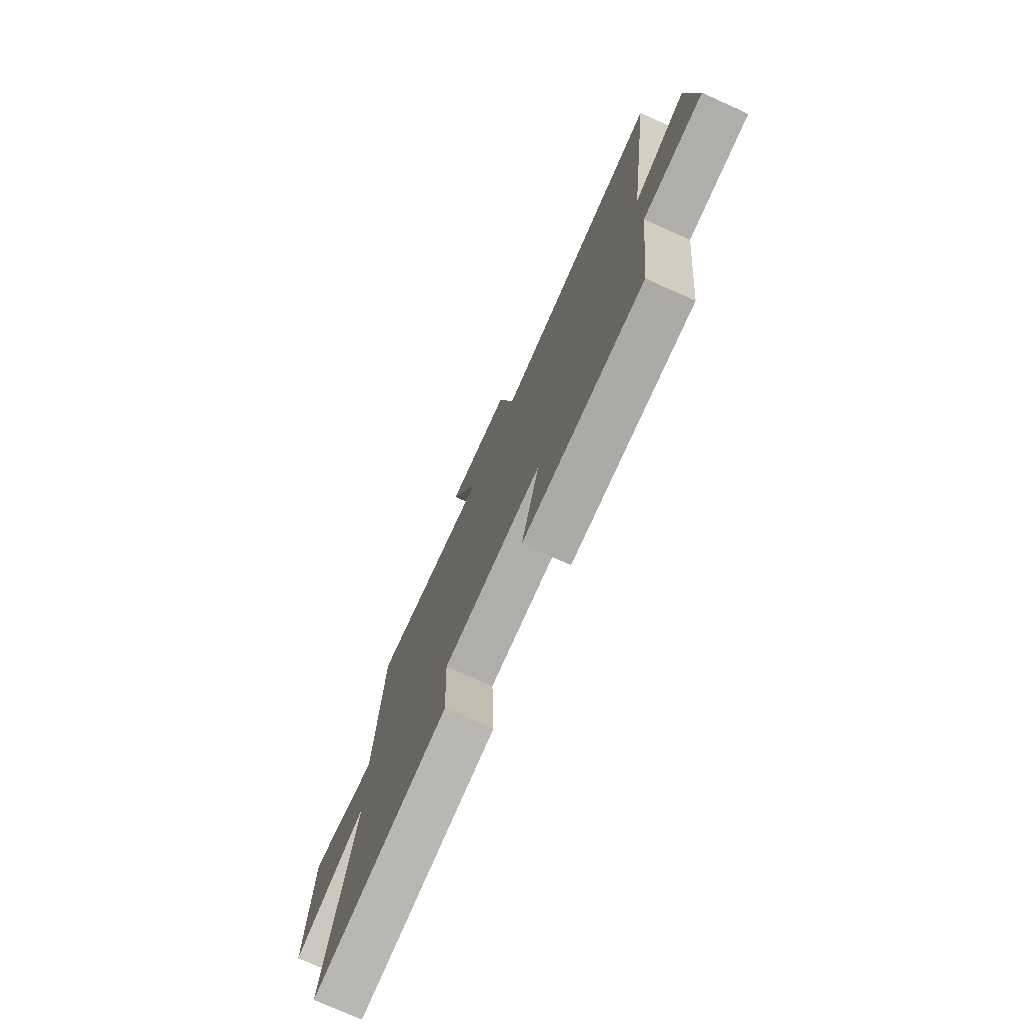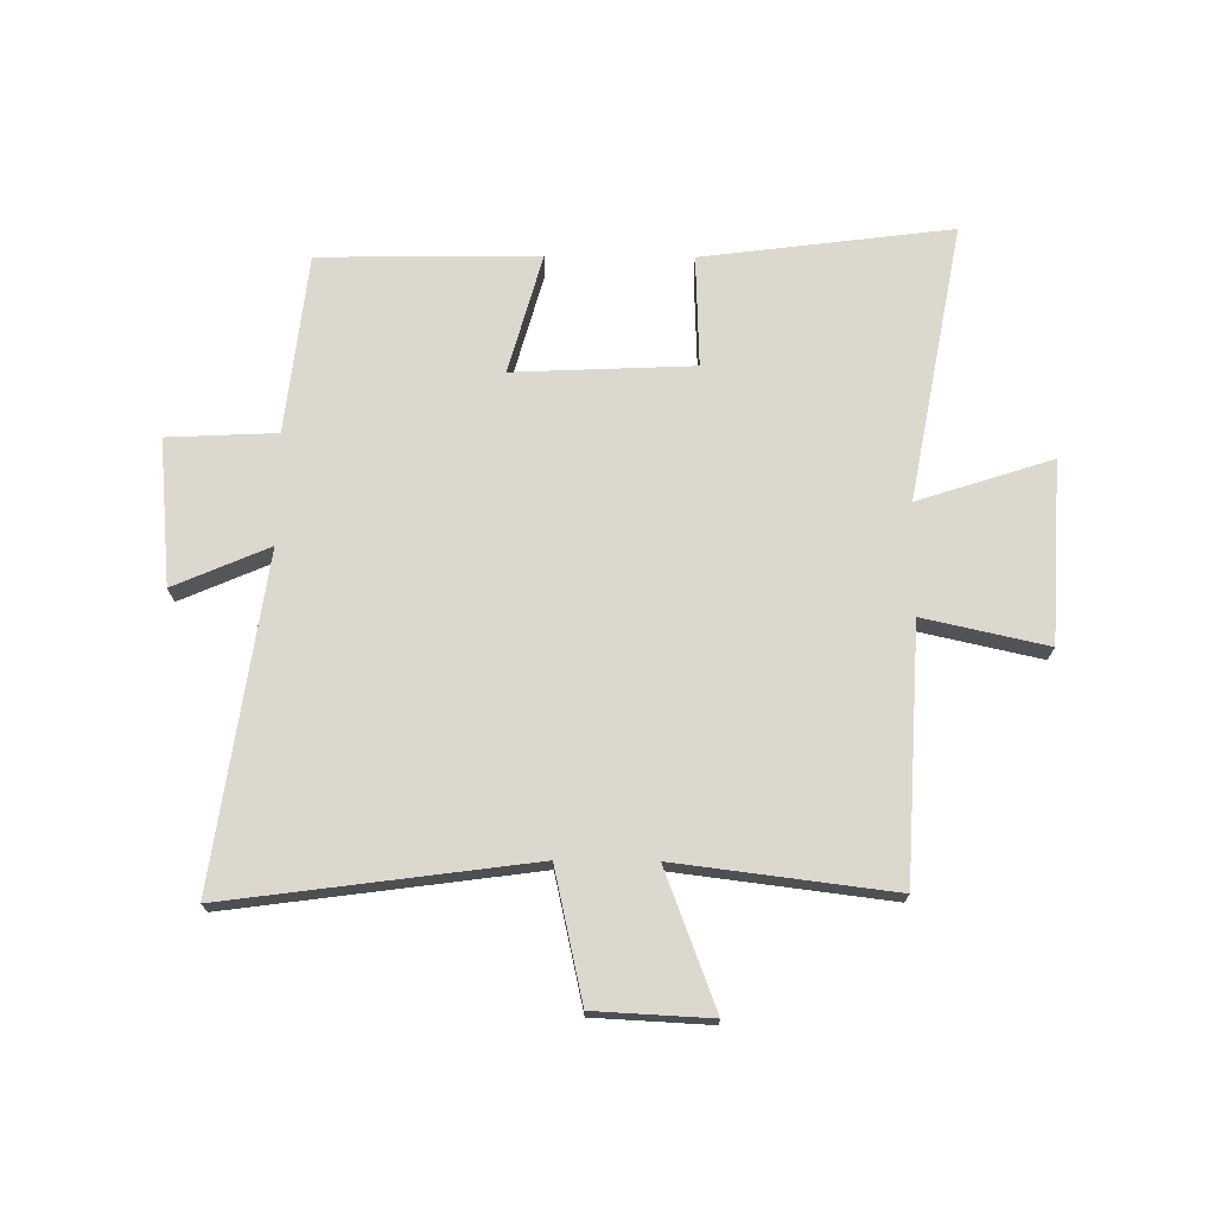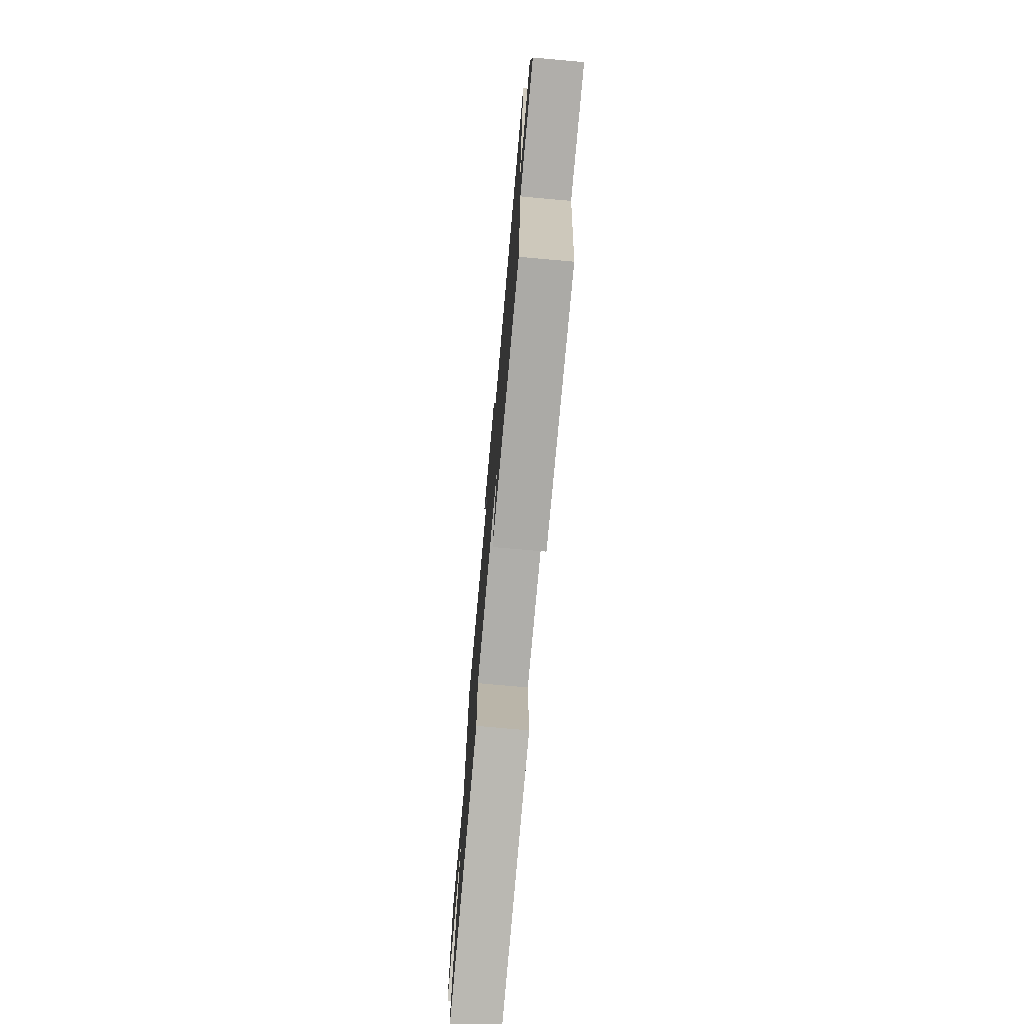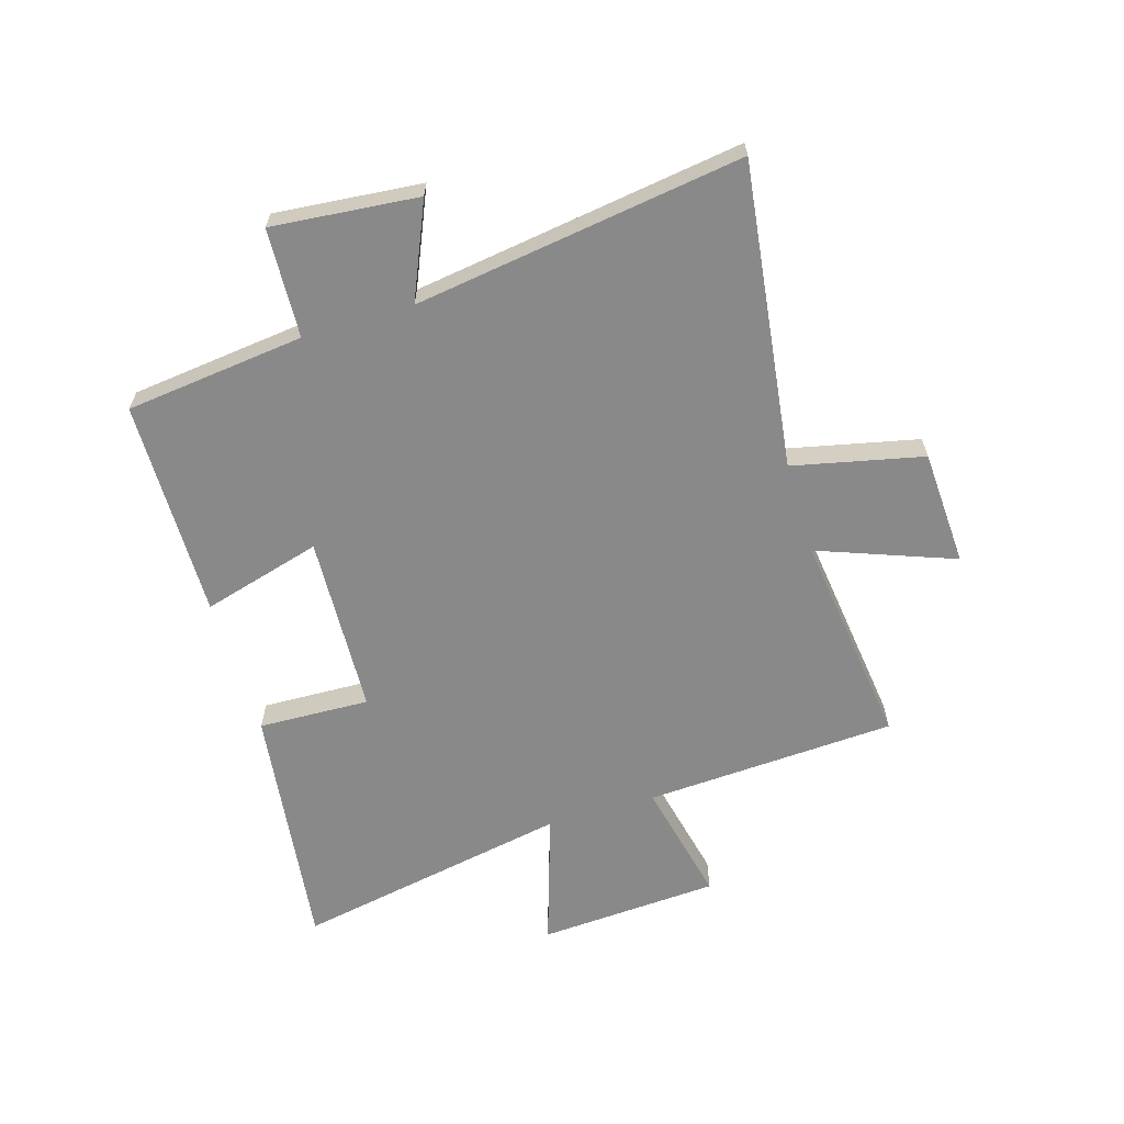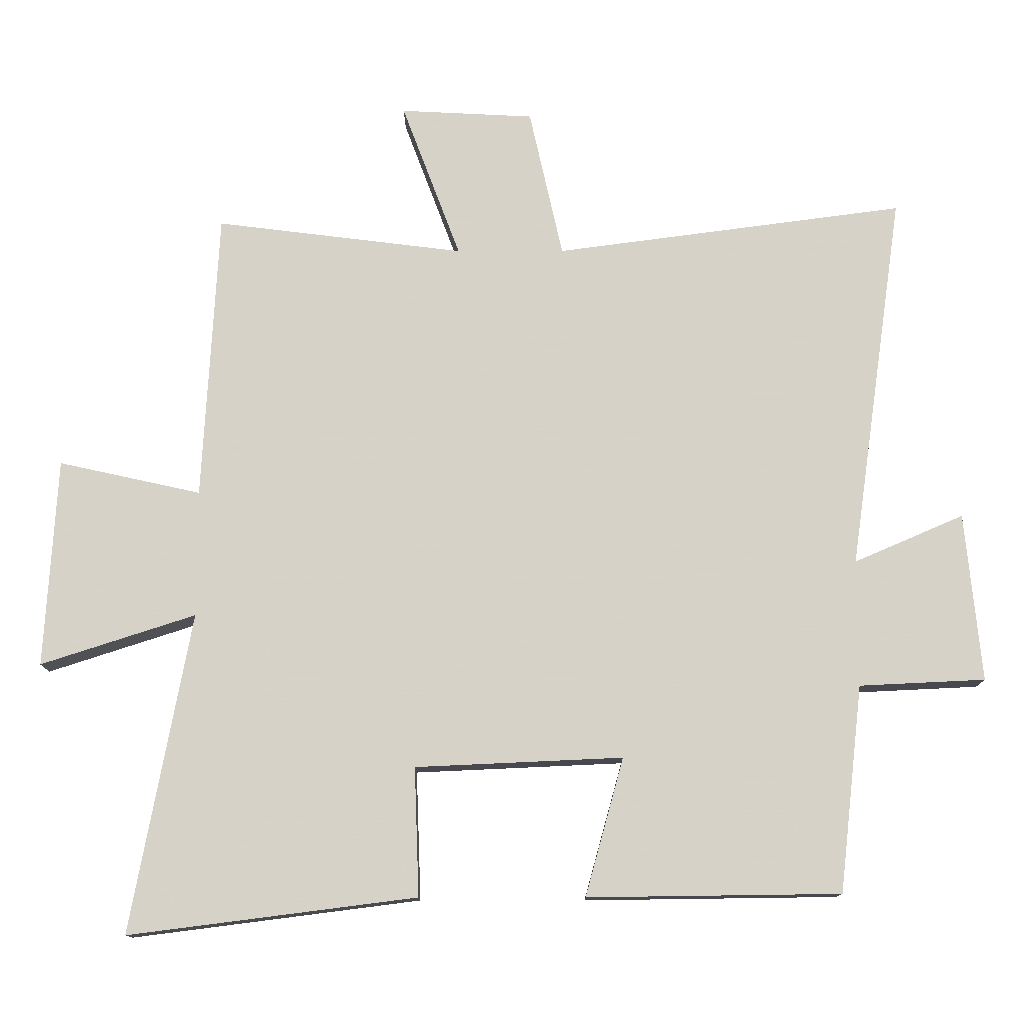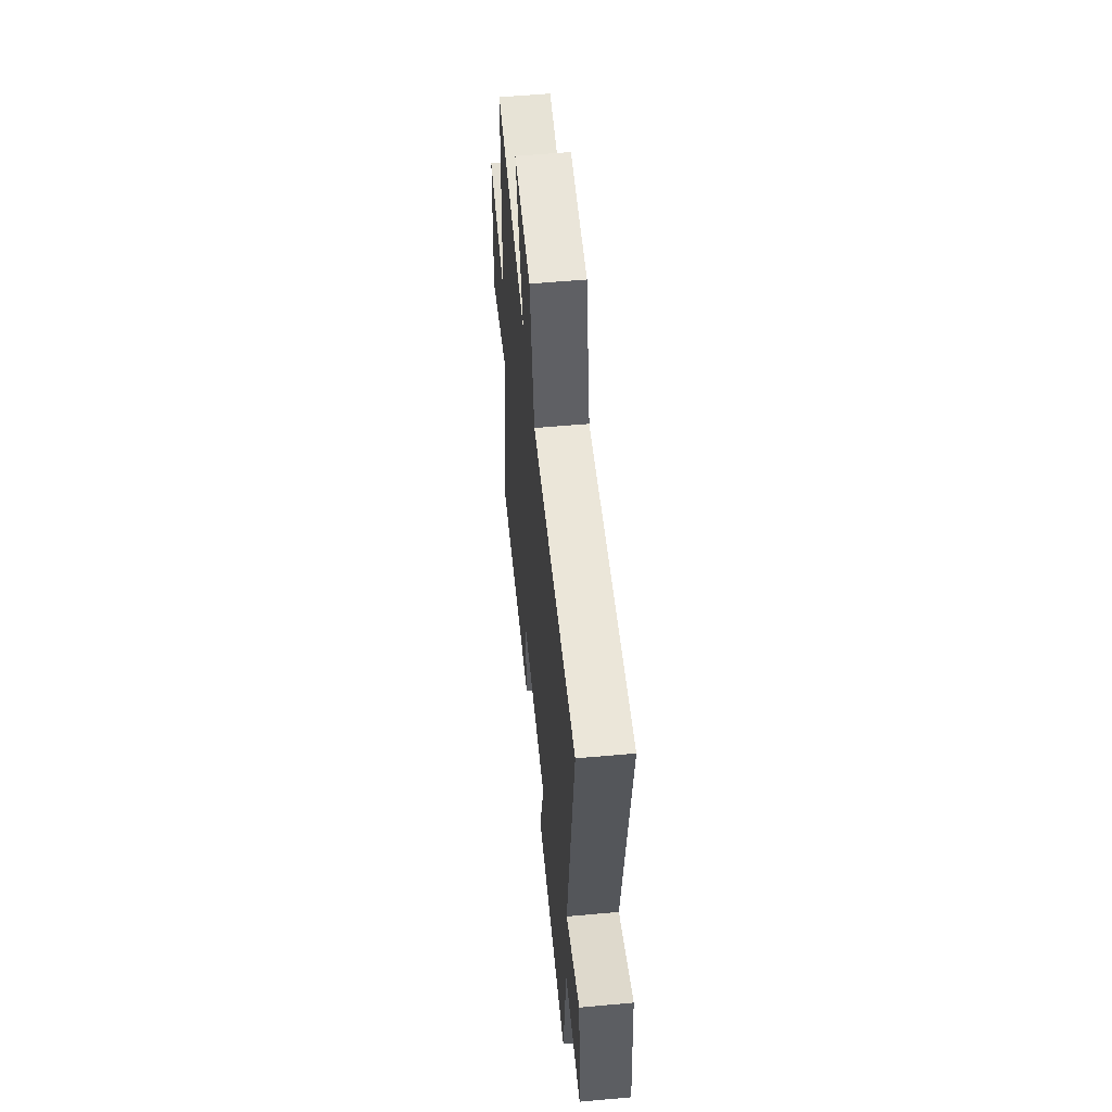
<metadata>
{"format":"obj","ext":"obj","renderer":"f3d","projection":"perspective","resolution":1024,"background":"white","views":[{"elev":-75.2,"azim":-114.2,"up":"+Z"},{"elev":72.1,"azim":0.5,"up":"+Y"},{"elev":-75.0,"azim":-95.1,"up":"+Z"},{"elev":-63.0,"azim":-73.1,"up":"+Y"},{"elev":-12.8,"azim":-179.8,"up":"+Z"},{"elev":55.9,"azim":-95.4,"up":"+Z"}]}
</metadata>
<code>
v 0.477 0.07 0.546
v 0.5 0.07 0.112
v 0.713 0.07 0.159
v 0.731 0.07 -0.153
v 0.5 0.07 -0.078
v 0.589 0.07 -0.555
v 0.159 0.07 -0.5
v 0.166 0.07 -0.308
v -0.144 0.07 -0.294
v -0.087 0.07 -0.5
v -0.465 0.07 -0.495
v -0.5 0.07 -0.186
v -0.688 0.07 -0.177
v -0.664 0.07 0.075
v -0.5 0.07 0.004
v -0.581 0.07 0.57
v -0.057 0.07 0.5
v -0.007 0.07 0.724
v 0.193 0.07 0.734
v 0.105 0.07 0.5
v 0.477 0 0.546
v 0.5 0 0.112
v 0.713 0 0.159
v 0.731 0 -0.153
v 0.5 0 -0.078
v 0.589 0 -0.555
v 0.159 0 -0.5
v 0.166 0 -0.308
v -0.144 0 -0.294
v -0.087 0 -0.5
v -0.465 0 -0.495
v -0.5 0 -0.186
v -0.688 0 -0.177
v -0.664 0 0.075
v -0.5 0 0.004
v -0.581 0 0.57
v -0.057 0 0.5
v -0.007 0 0.724
v 0.193 0 0.734
v 0.105 0 0.5
f 17 18 19 20
f 15 16 17
f 15 17 20
f 12 13 14 15
f 9 10 11 12
f 8 9 12 15
f 5 6 7 8
f 5 8 15 20
f 2 3 4 5
f 1 2 5 20
f 40 39 38 37
f 37 36 35
f 40 37 35
f 35 34 33 32
f 32 31 30 29
f 35 32 29 28
f 28 27 26 25
f 40 35 28 25
f 25 24 23 22
f 40 25 22 21
f 1 21 22 2
f 2 22 23 3
f 3 23 24 4
f 4 24 25 5
f 5 25 26 6
f 6 26 27 7
f 7 27 28 8
f 8 28 29 9
f 9 29 30 10
f 10 30 31 11
f 11 31 32 12
f 12 32 33 13
f 13 33 34 14
f 14 34 35 15
f 15 35 36 16
f 16 36 37 17
f 17 37 38 18
f 18 38 39 19
f 19 39 40 20
f 20 40 21 1

</code>
